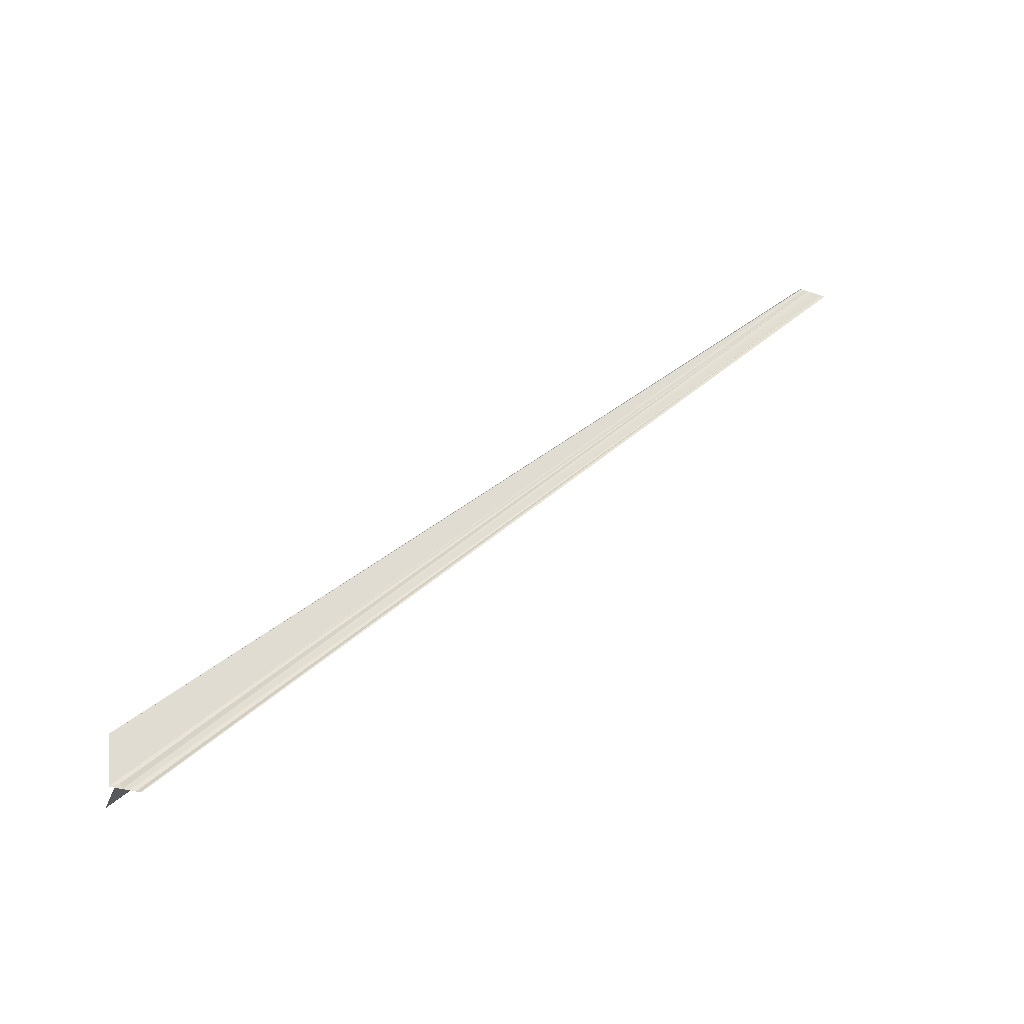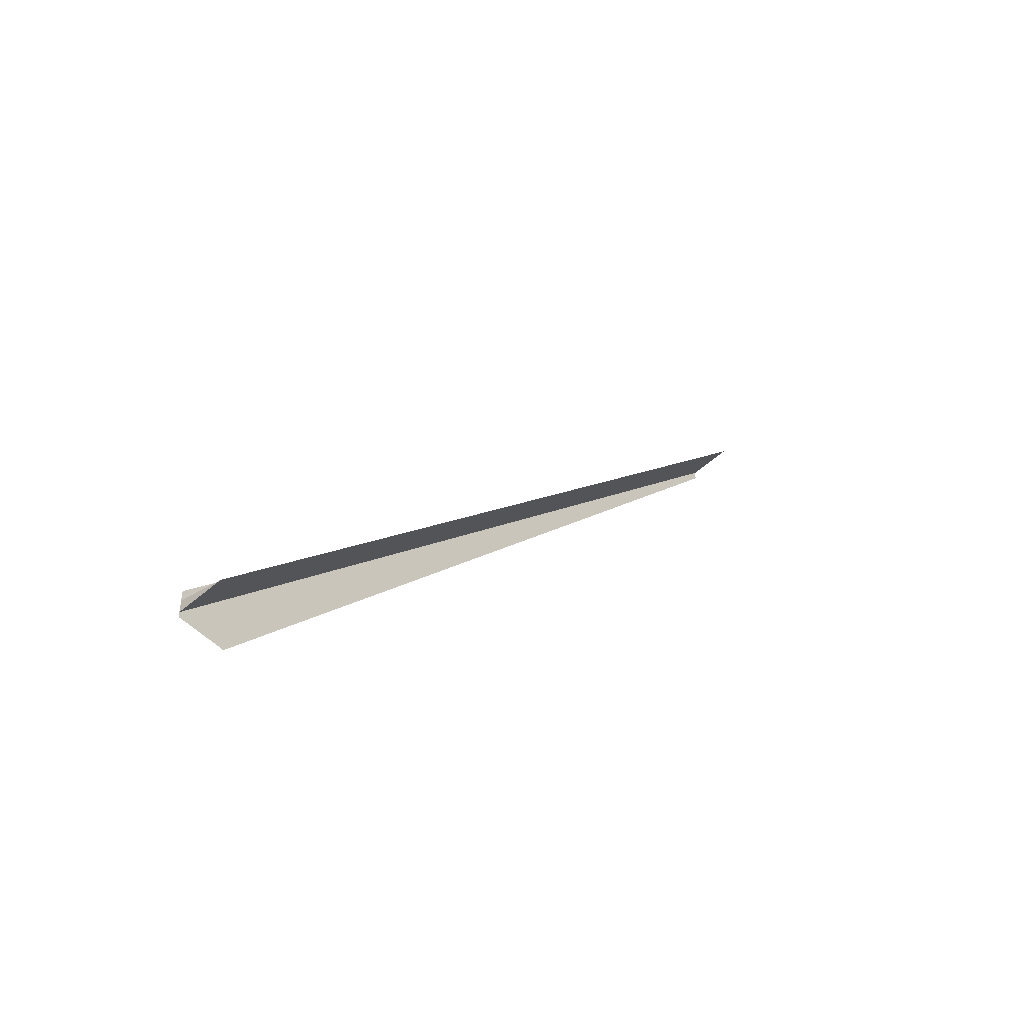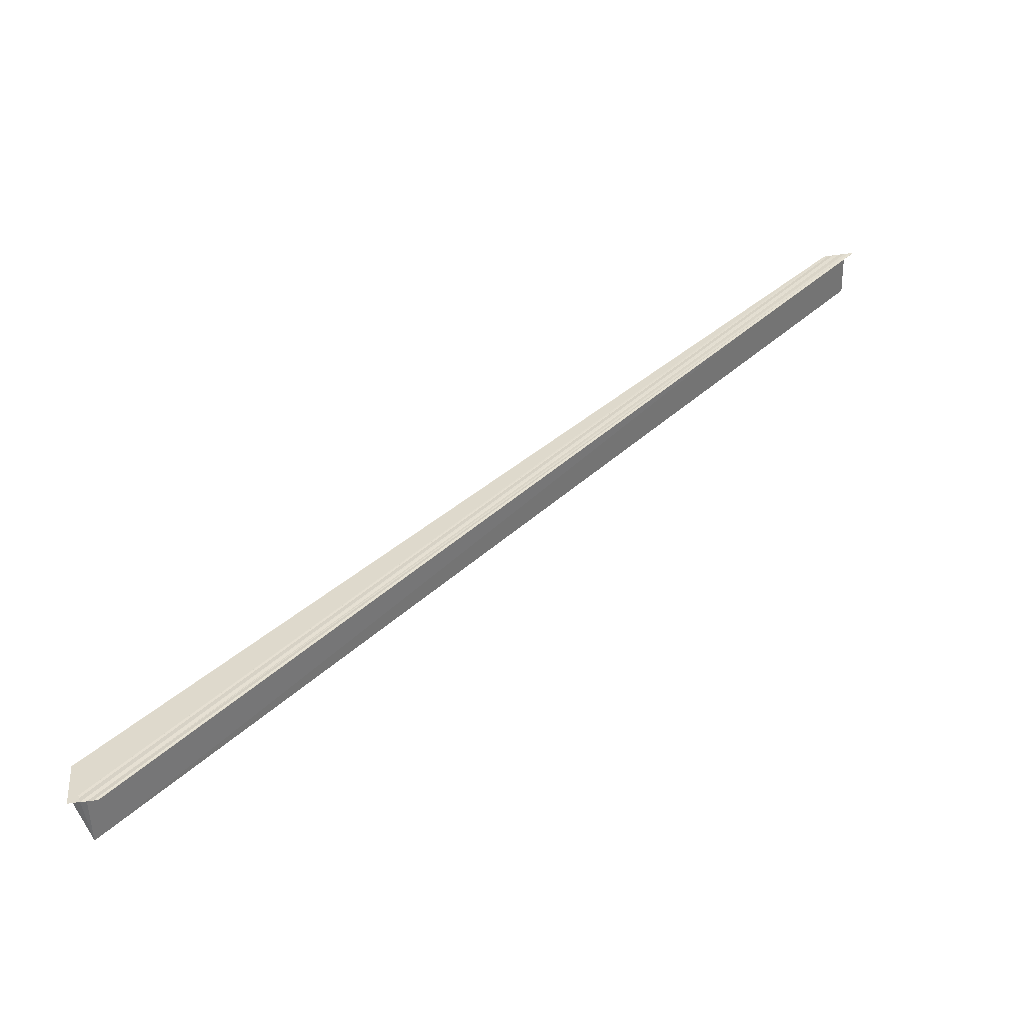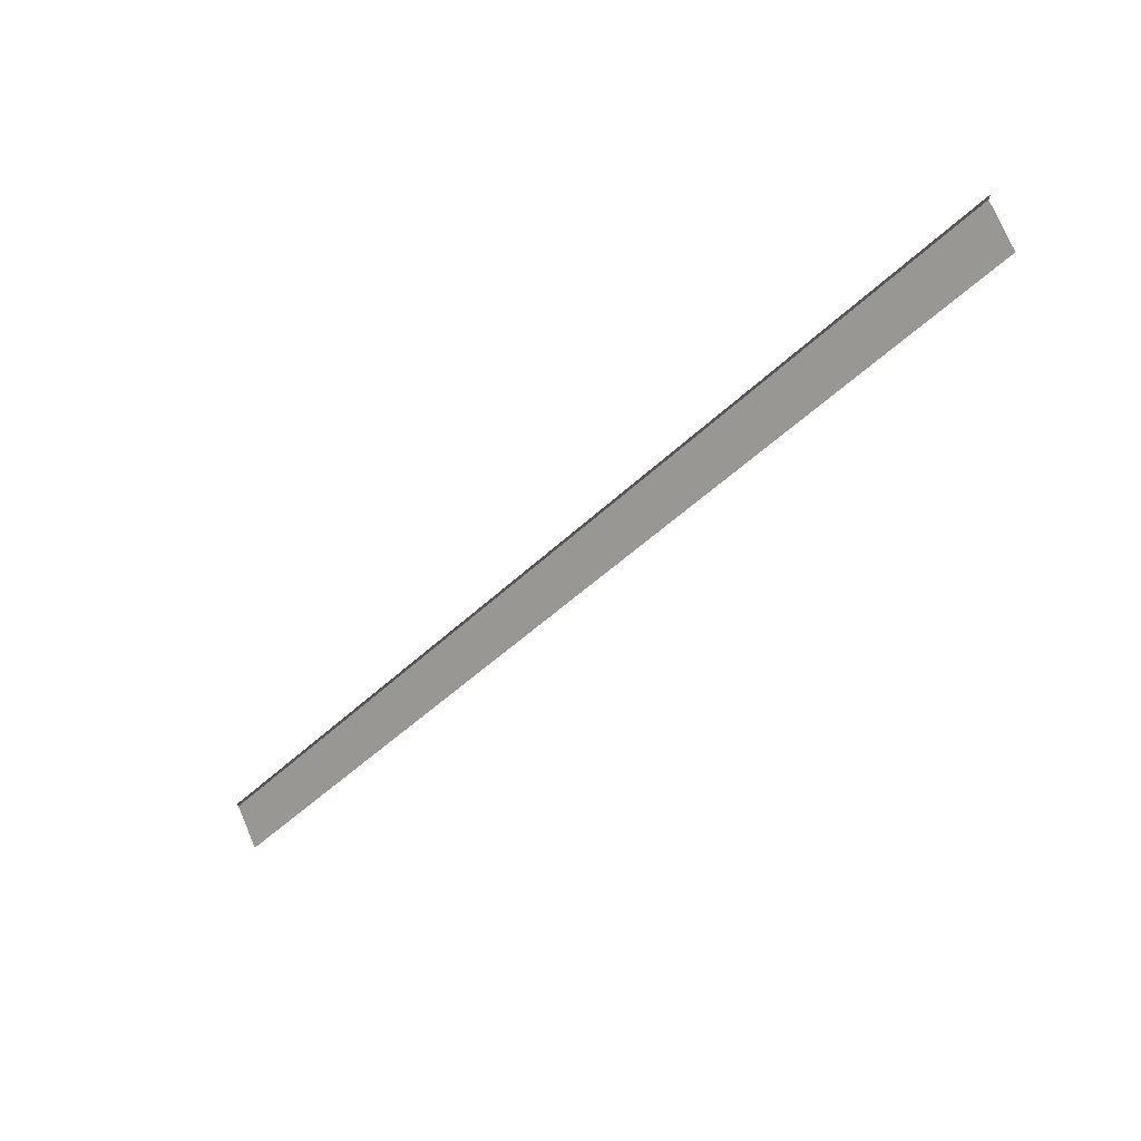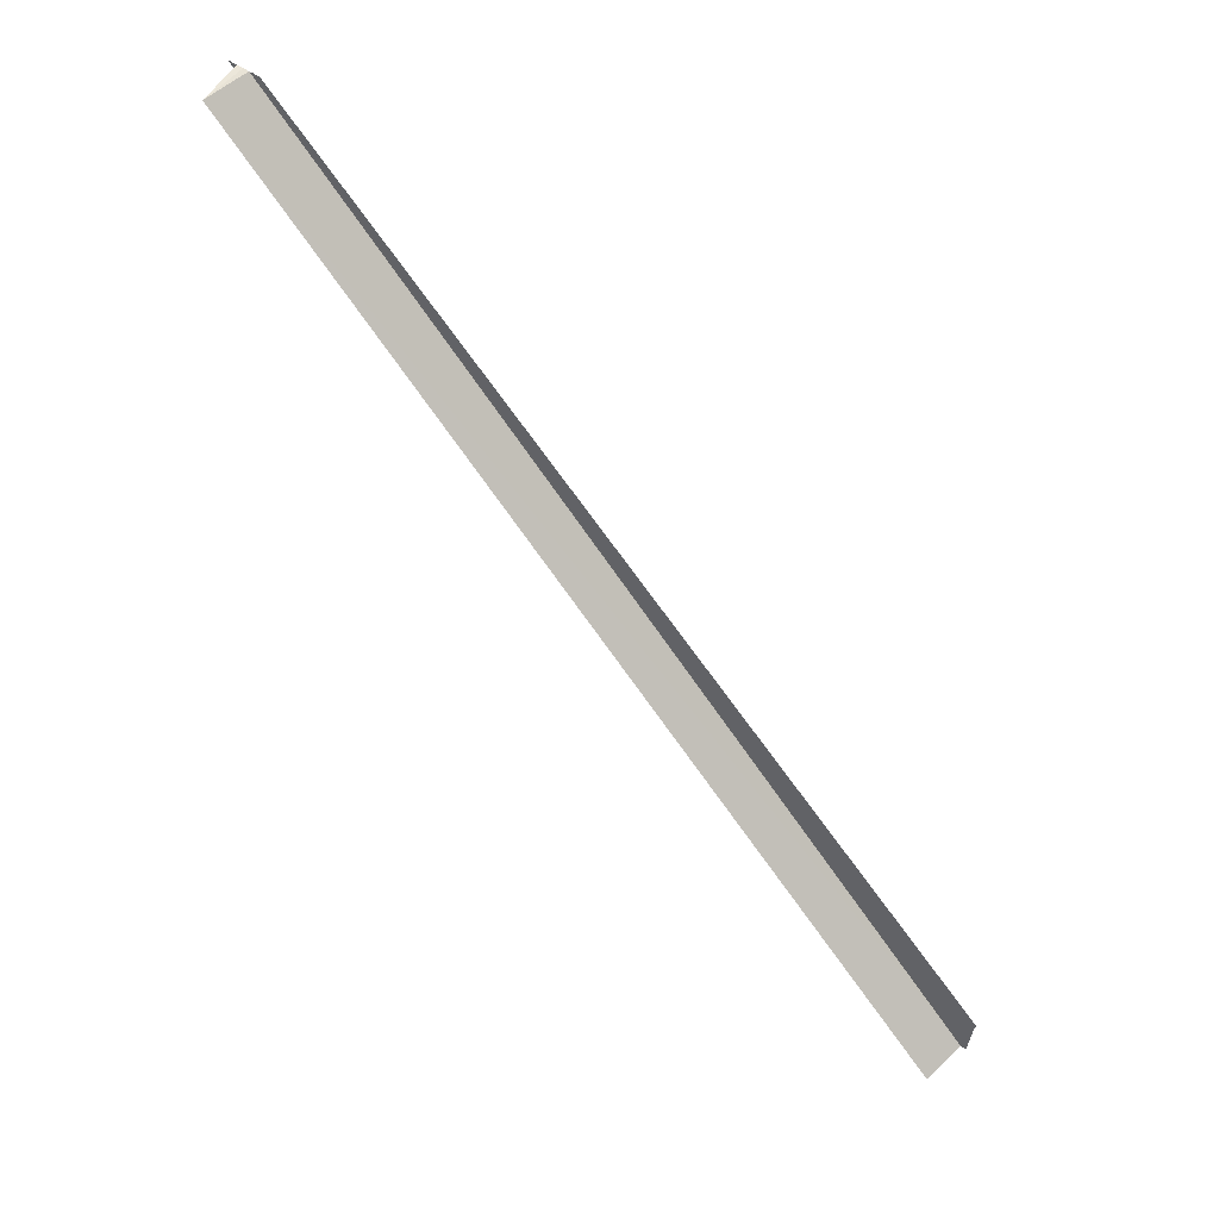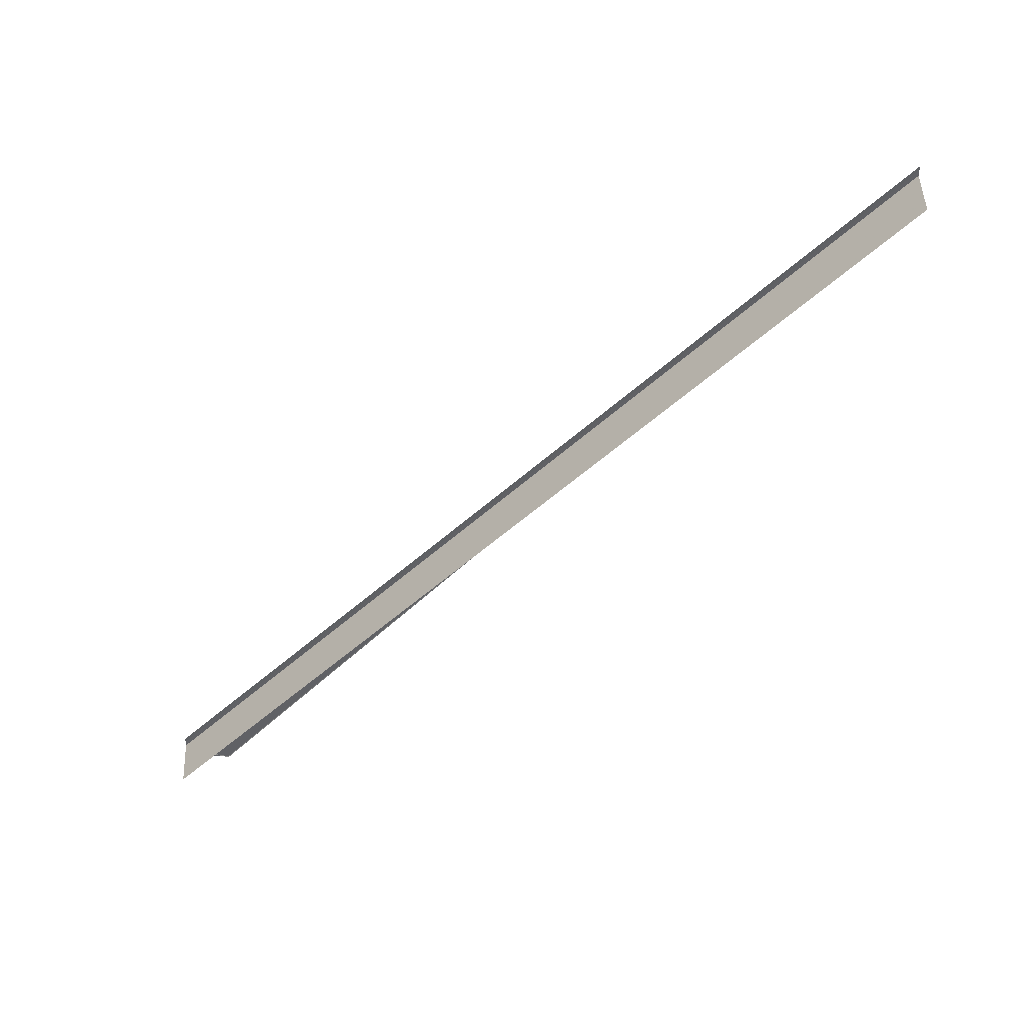
<metadata>
{"format":"obj","ext":"obj","renderer":"f3d","projection":"perspective","resolution":1024,"background":"white","views":[{"elev":-30.2,"azim":-116.5,"up":"+Y"},{"elev":-45.0,"azim":41.5,"up":"+Z"},{"elev":-53.6,"azim":-81.2,"up":"+Y"},{"elev":70.5,"azim":65.5,"up":"+Z"},{"elev":52.3,"azim":126.8,"up":"+Y"},{"elev":41.7,"azim":87.6,"up":"+Z"}]}
</metadata>
<code>
o 24308
v 2229 1867 13.51
v 2229 1867 13.51
v 2229 1867 13.35
v 2229 1867 13.52
v 2229 1867 13.51
v 2229 1867 13.35
v 2229 1867 13.35
v 2229 1867 13.51
v 2229 1867 13.51
v 2229 1867 13.51
v 2229 1867 13.51
v 2229 1867 13.51
v 2229 1867 13.51
v 2229 1867 13.35
v 2229 1867 13.35
v 2229 1867 13.51
v 2229 1867 13.51
v 2229 1867 13.35
v 2229 1867 13.35
v 2229 1867 13.51
v 2229 1867 13.35
v 2229 1867 13.35
v 2229 1867 13.35
v 2229 1867 13.51
v 2229 1867 13.35
v 2229 1867 13.35
v 2229 1867 13.35
v 2229 1867 13.51
v 2229 1867 13.51
v 2229 1867 13.51
v 2229 1867 13.35
v 2229 1867 13.51
v 2229 1867 13.35
v 2229 1867 13.36
v 2229 1867 13.51
v 2229 1867 13.35
v 2229 1867 13.52
v 2229 1867 13.36
v 2229 1867 13.36
v 2229 1867 13.36
v 2229 1867 13.52
v 2229 1867 13.52
v 2229 1867 13.52
v 2229 1867 13.36
v 2229 1867 13.36
v 2229 1867 13.52
v 2229 1867 13.52
v 2229 1867 13.52
v 2229 1867 13.36
v 2229 1867 13.52
v 2229 1867 13.52
v 2229 1867 13.52
v 2229 1867 13.51
v 2229 1867 13.35
v 2229 1867 13.52
v 2229 1867 13.36
v 2229 1867 13.52
v 2229 1867 13.36
v 2229 1867 13.35
v 2229 1867 13.35
v 2229 1867 13.35
v 2229 1867 13.35
v 2229 1867 13.35
f 1 2 3
f 1 4 5
f 6 5 7
f 8 9 6
f 10 11 6
f 12 11 10
f 6 13 14
f 15 13 14
f 16 9 15
f 16 17 15
f 18 19 15
f 15 20 21
f 18 22 21
f 23 24 25
f 26 24 25
f 23 27 26
f 28 2 26
f 28 29 26
f 30 29 31
f 26 32 33
f 31 32 33
f 34 35 23
f 23 36 34
f 36 37 38
f 39 37 40
f 41 1 34
f 41 42 34
f 34 43 44
f 45 43 44
f 46 42 45
f 46 47 45
f 45 48 49
f 50 51 39
f 50 52 39
f 53 52 54
f 55 51 56
f 39 57 58
f 56 57 58
f 59 60 61
f 59 62 63

</code>
